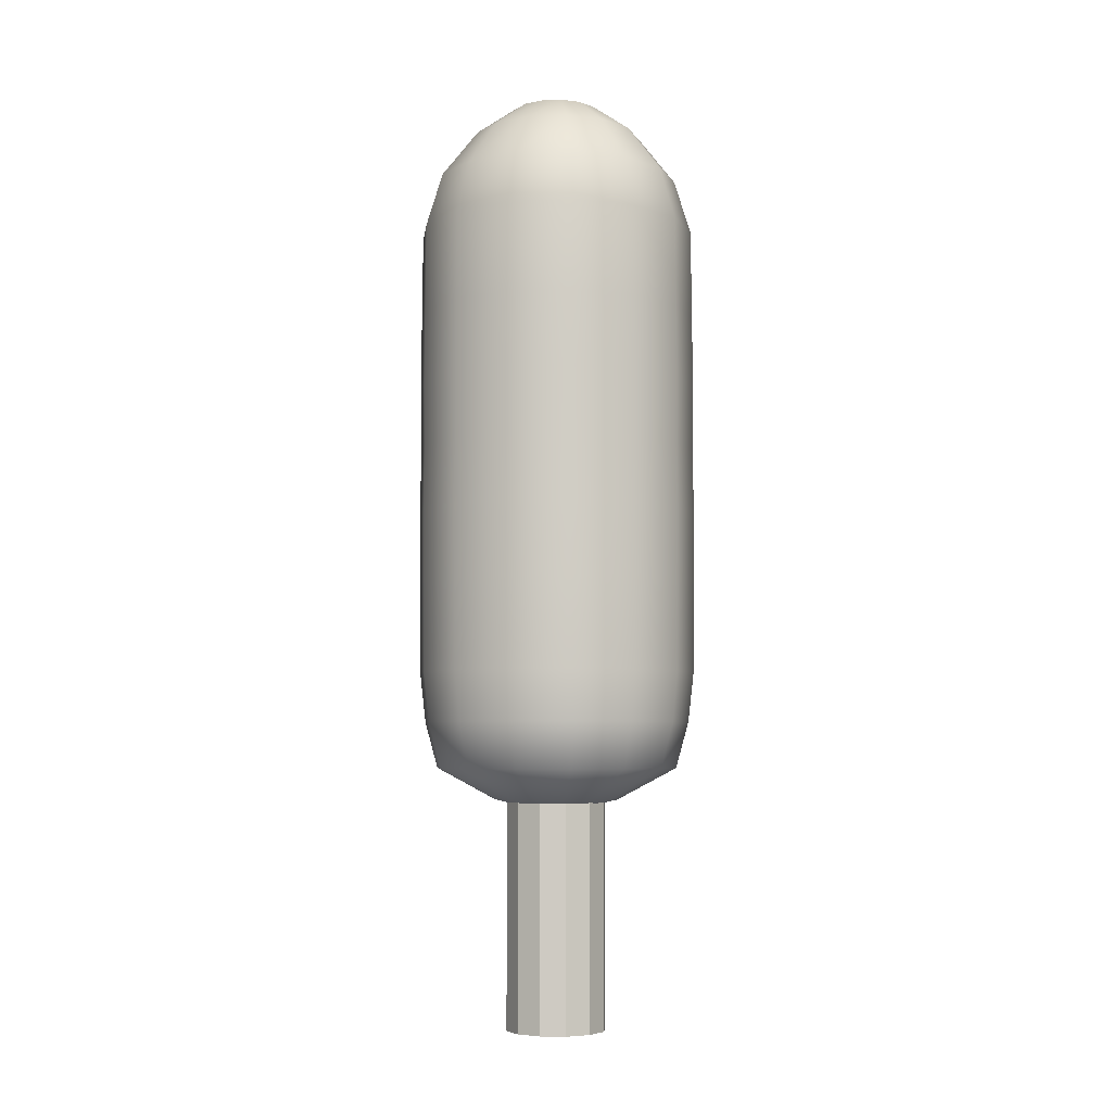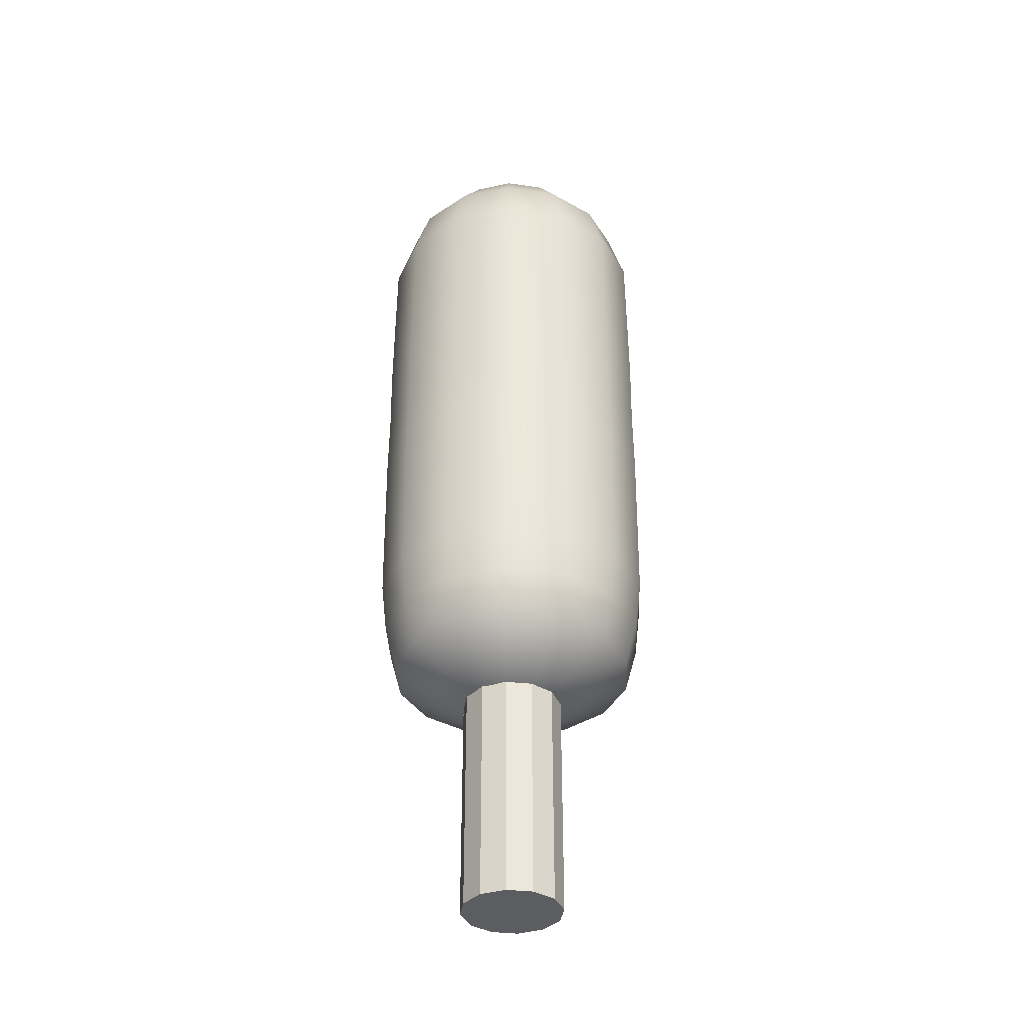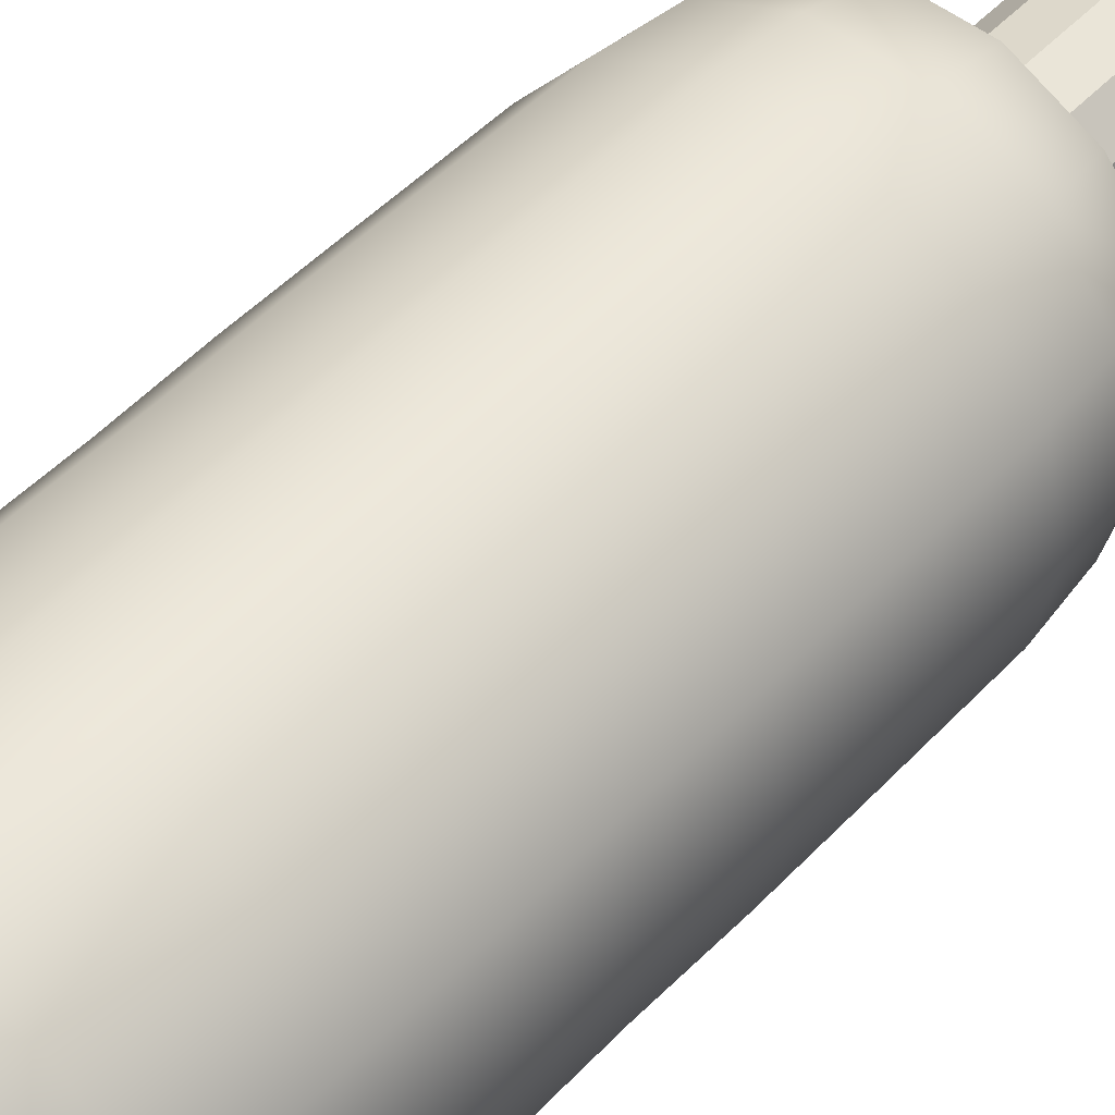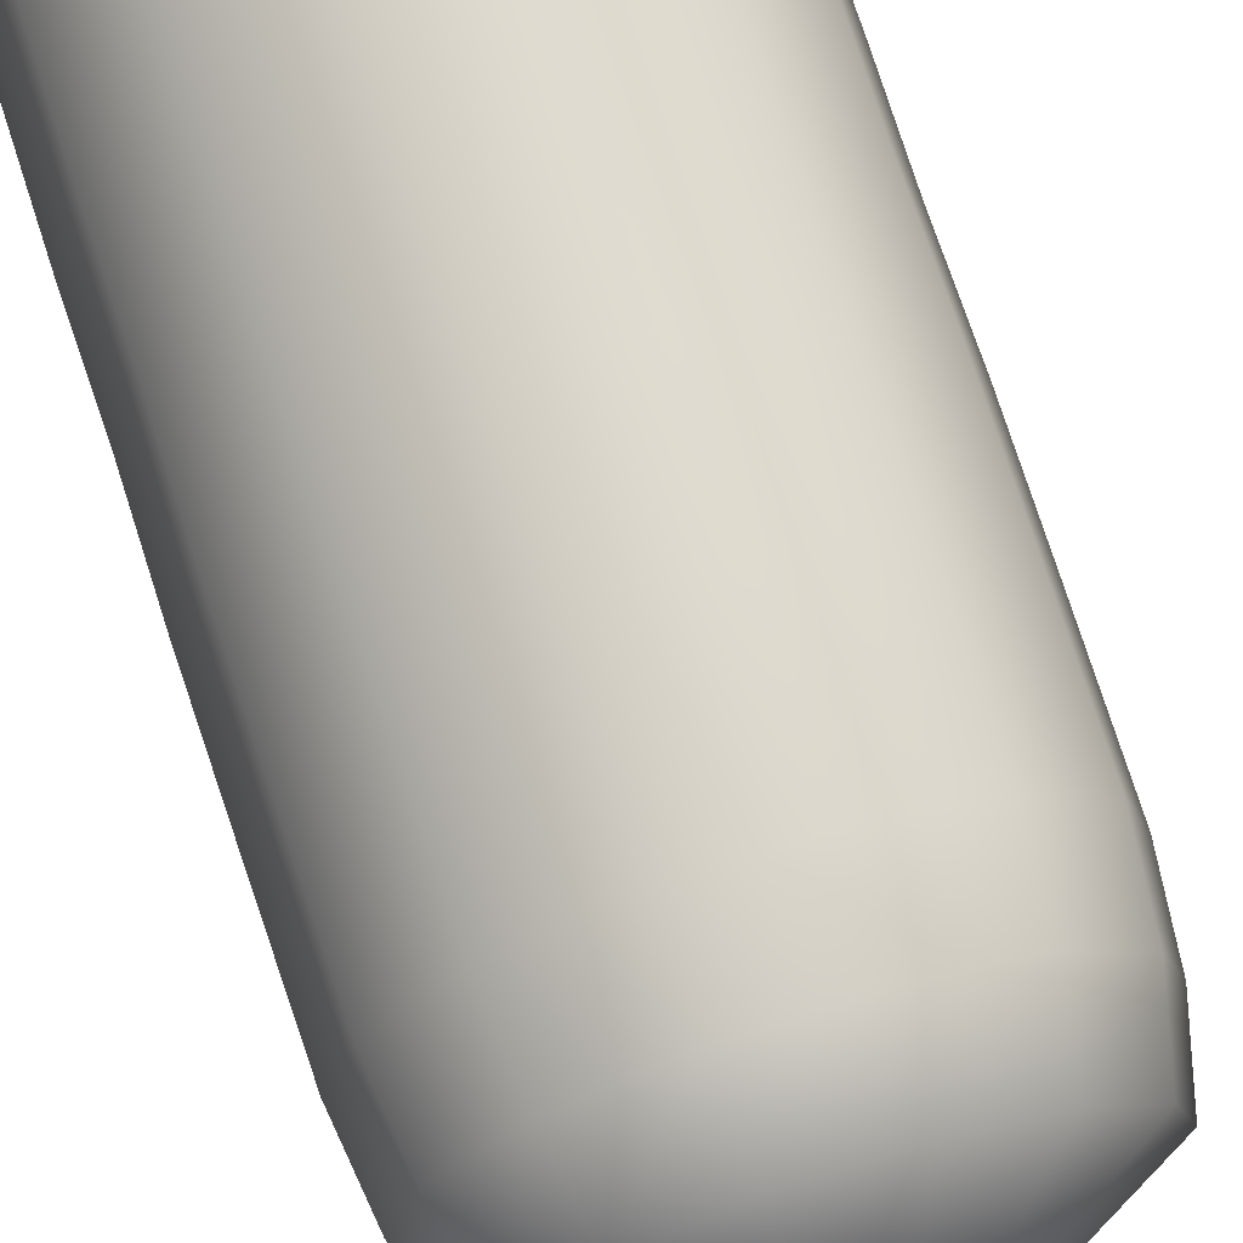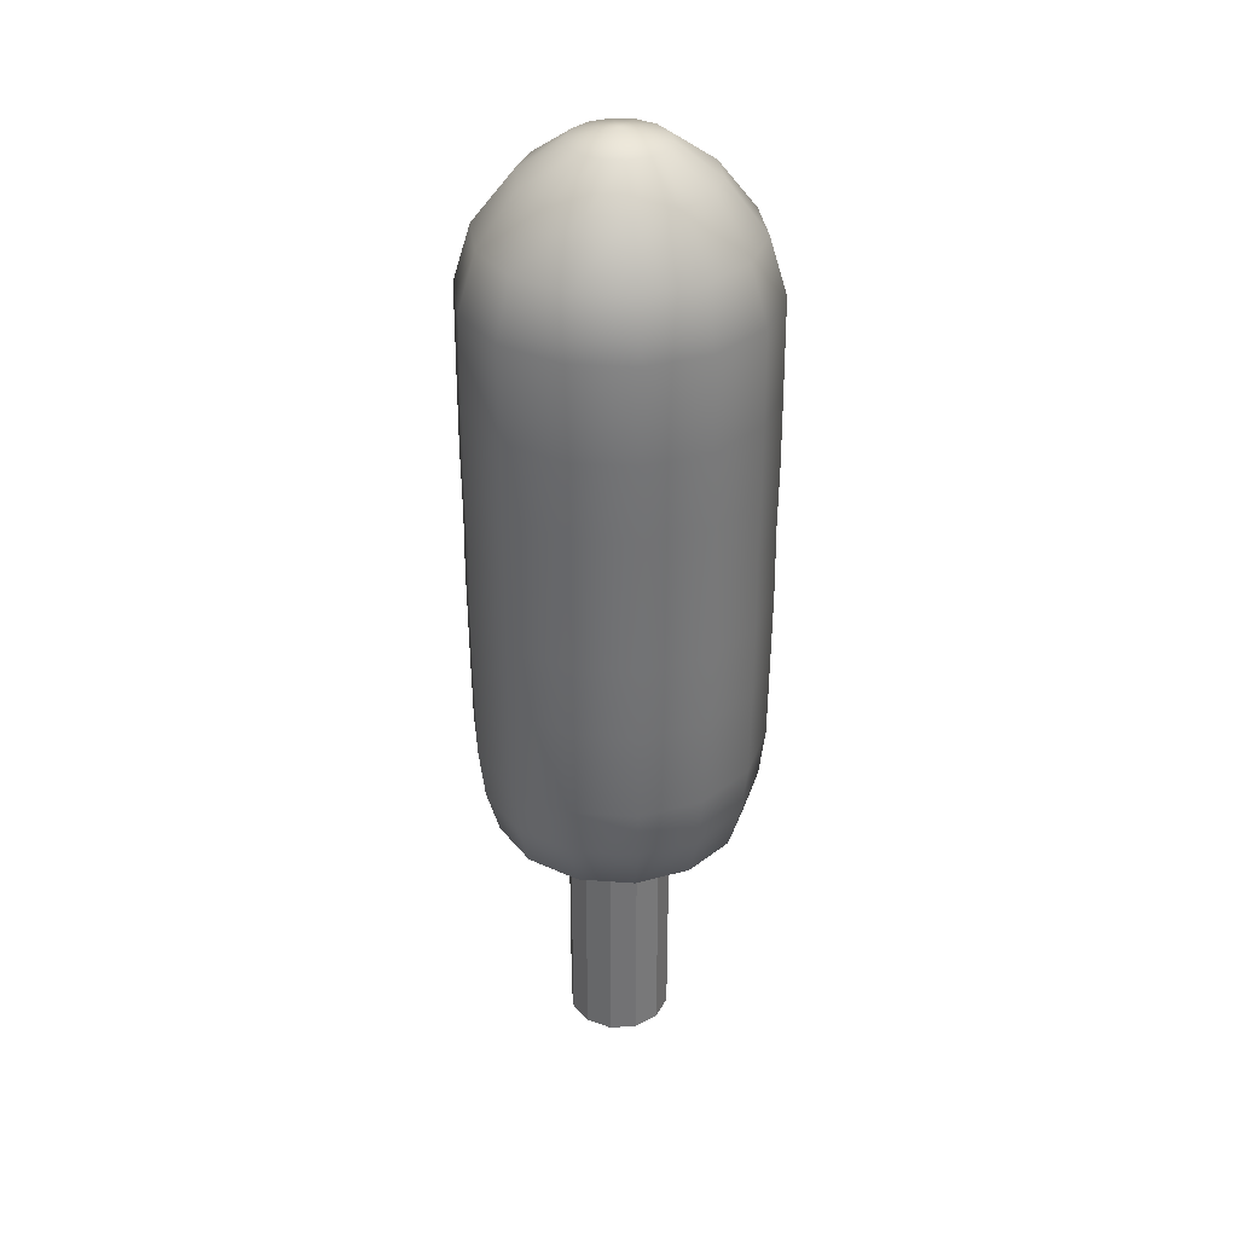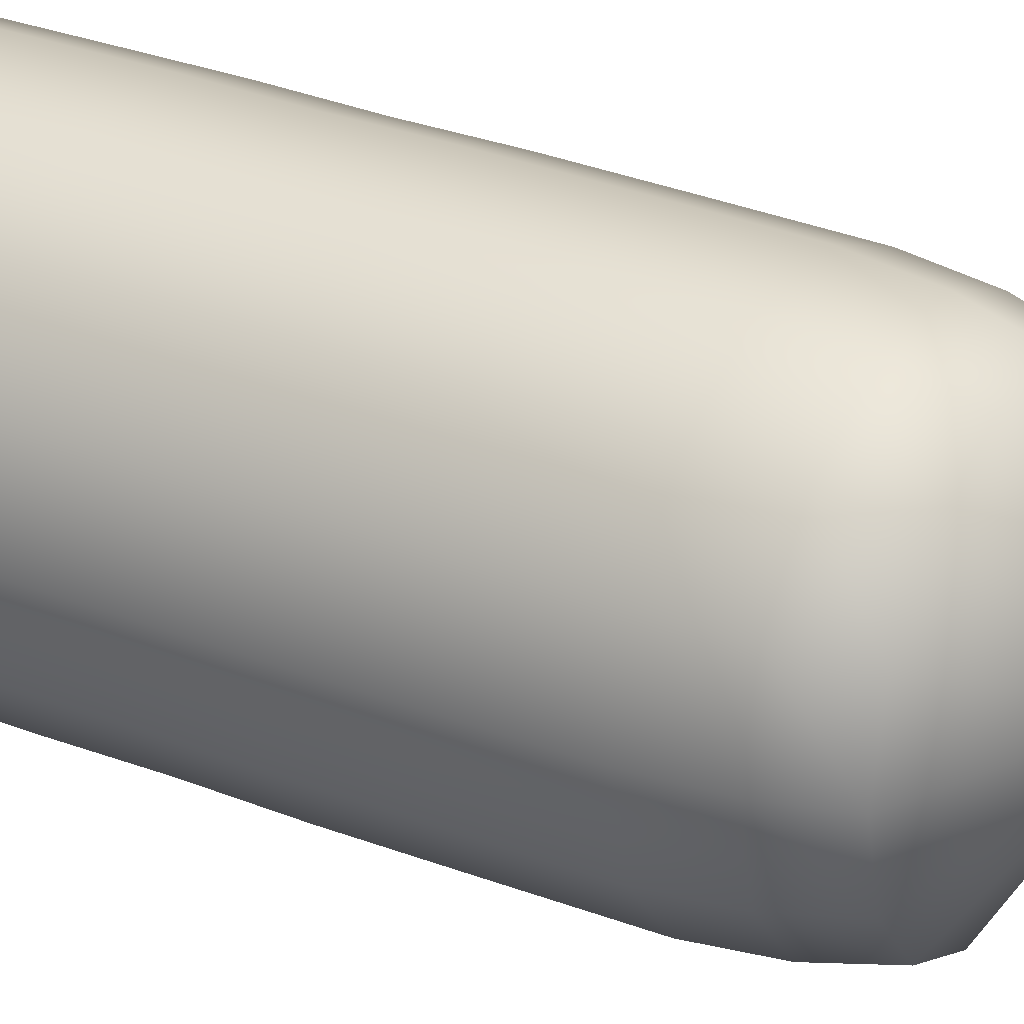
<metadata>
{"format":"obj","ext":"obj","renderer":"f3d","projection":"perspective","resolution":1024,"background":"white","views":[{"elev":-5.6,"azim":108.7,"up":"+Y"},{"elev":-36.7,"azim":-113.4,"up":"+Y"},{"elev":48.7,"azim":-139.1,"up":"+Z"},{"elev":73.4,"azim":-18.1,"up":"+Z"},{"elev":34.7,"azim":160.0,"up":"+Y"},{"elev":30.9,"azim":-60.5,"up":"+Z"}]}
</metadata>
<code>
g default
v 24.34 -1.88 -327.9
v 14.05 -1.88 -338.1
v 0 -1.88 -341.9
v -14.05 -1.88 -338.1
v -24.34 -1.88 -327.9
v -28.1 -1.88 -313.8
v -24.34 -1.88 -299.8
v -14.05 -1.88 -289.5
v 0 -1.88 -285.7
v 14.05 -1.88 -289.5
v 24.34 -1.88 -299.8
v 28.1 -1.88 -313.8
v 24.34 173.3 -327.9
v 14.05 173.3 -338.1
v 0 173.3 -341.9
v -14.05 173.3 -338.1
v -24.34 173.3 -327.9
v -28.1 173.3 -313.8
v -24.34 173.3 -299.8
v -14.05 173.3 -289.5
v 0 173.3 -285.7
v 14.05 173.3 -289.5
v 24.34 173.3 -299.8
v 28.1 173.3 -313.8
v 0 -1.88 -313.8
v -0 173.3 -313.8
g polySurface11 pCylinder1
f 1 2 14 13
f 2 3 15 14
f 3 4 16 15
f 4 5 17 16
f 5 6 18 17
f 6 7 19 18
f 7 8 20 19
f 8 9 21 20
f 9 10 22 21
f 10 11 23 22
f 11 12 24 23
f 12 1 13 24
f 2 1 25
f 3 2 25
f 4 3 25
f 5 4 25
f 6 5 25
f 7 6 25
f 8 7 25
f 9 8 25
f 10 9 25
f 11 10 25
f 12 11 25
f 1 12 25
f 13 14 26
f 14 15 26
f 15 16 26
f 16 17 26
f 17 18 26
f 18 19 26
f 19 20 26
f 20 21 26
f 21 22 26
f 22 23 26
f 23 24 26
f 24 13 26
g default
v 31.43 125.9 -328.9
v 21.75 125.9 -341.1
v 7.763 125.9 -347.8
v -7.763 125.9 -347.8
v -21.75 125.9 -341.1
v -31.43 125.9 -328.9
v -34.89 125.9 -313.8
v -31.43 125.9 -298.7
v -21.75 125.9 -286.5
v -7.763 125.9 -279.8
v 7.763 125.9 -279.8
v 21.75 125.9 -286.5
v 31.43 125.9 -298.7
v 34.89 125.9 -313.8
v 61.29 143.7 -343.3
v 42.41 143.7 -367
v 15.14 143.7 -380.1
v -15.14 143.7 -380.1
v -42.41 143.7 -367
v -61.29 143.7 -343.3
v -68.03 143.7 -313.8
v -61.29 143.7 -284.3
v -42.41 143.7 -260.6
v -15.14 143.7 -247.5
v 15.14 143.7 -247.5
v 42.41 143.7 -260.6
v 61.29 143.7 -284.3
v 68.03 143.7 -313.8
v 67.61 169.3 -346.4
v 46.79 169.3 -372.5
v 16.7 169.3 -387
v -16.7 169.3 -387
v -46.79 169.3 -372.5
v -67.61 169.3 -346.4
v -75.04 169.3 -313.8
v -67.61 169.3 -281.2
v -46.79 169.3 -255.1
v -16.7 169.3 -240.6
v 16.7 169.3 -240.6
v 46.79 169.3 -255.1
v 67.61 169.3 -281.2
v 75.04 169.3 -313.8
v 70.44 197 -347.7
v 48.75 197 -374.9
v 17.4 197 -390
v -17.4 197 -390
v -48.75 197 -374.9
v -70.44 197 -347.7
v -78.18 197 -313.8
v -70.44 197 -279.9
v -48.75 197 -252.7
v -17.4 197 -237.6
v 17.4 197 -237.6
v 48.75 197 -252.7
v 70.44 197 -279.9
v 78.18 197 -313.8
v 70.87 246.9 -347.9
v 49.05 246.9 -375.3
v 17.5 246.9 -390.5
v -17.5 246.9 -390.5
v -49.05 246.9 -375.3
v -70.87 246.9 -347.9
v -78.67 246.9 -313.8
v -70.87 246.9 -279.7
v -49.05 246.9 -252.3
v -17.5 246.9 -237.1
v 17.5 246.9 -237.1
v 49.05 246.9 -252.3
v 70.87 246.9 -279.7
v 78.67 246.9 -313.8
v 71.15 287.4 -348.1
v 49.24 287.4 -375.5
v 17.57 287.4 -390.8
v -17.57 287.4 -390.8
v -49.24 287.4 -375.5
v -71.15 287.4 -348.1
v -78.97 287.4 -313.8
v -71.15 287.4 -279.5
v -49.24 287.4 -252.1
v -17.57 287.4 -236.8
v 17.57 287.4 -236.8
v 49.24 287.4 -252.1
v 71.15 287.4 -279.5
v 78.97 287.4 -313.8
v 70.77 324.2 -347.9
v 48.97 324.2 -375.2
v 17.48 324.2 -390.4
v -17.48 324.2 -390.4
v -48.97 324.2 -375.2
v -70.77 324.2 -347.9
v -78.55 324.2 -313.8
v -70.77 324.2 -279.7
v -48.97 324.2 -252.4
v -17.48 324.2 -237.2
v 17.48 324.2 -237.2
v 48.97 324.2 -252.4
v 70.77 324.2 -279.7
v 78.55 324.2 -313.8
v 71.15 361 -348.1
v 49.24 361 -375.5
v 17.57 361 -390.8
v -17.57 361 -390.8
v -49.24 361 -375.5
v -71.15 361 -348.1
v -78.97 361 -313.8
v -71.15 361 -279.5
v -49.24 361 -252.1
v -17.57 361 -236.8
v 17.57 361 -236.8
v 49.24 361 -252.1
v 71.15 361 -279.5
v 78.97 361 -313.8
v 70.87 401.5 -347.9
v 49.05 401.5 -375.3
v 17.5 401.5 -390.5
v -17.5 401.5 -390.5
v -49.05 401.5 -375.3
v -70.87 401.5 -347.9
v -78.67 401.5 -313.8
v -70.87 401.5 -279.7
v -49.05 401.5 -252.3
v -17.5 401.5 -237.1
v 17.5 401.5 -237.1
v 49.05 401.5 -252.3
v 70.87 401.5 -279.7
v 78.67 401.5 -313.8
v 70.44 451.4 -347.7
v 48.75 451.4 -374.9
v 17.4 451.4 -390
v -17.4 451.4 -390
v -48.75 451.4 -374.9
v -70.44 451.4 -347.7
v -78.18 451.4 -313.8
v -70.44 451.4 -279.9
v -48.75 451.4 -252.7
v -17.4 451.4 -237.6
v 17.4 451.4 -237.6
v 48.75 451.4 -252.7
v 70.44 451.4 -279.9
v 78.18 451.4 -313.8
v 62.13 481.3 -343.7
v 43 481.3 -367.7
v 15.35 481.3 -381
v -15.35 481.3 -381
v -43 481.3 -367.7
v -62.13 481.3 -343.7
v -68.96 481.3 -313.8
v -62.13 481.3 -283.9
v -43 481.3 -259.9
v -15.35 481.3 -246.6
v 15.35 481.3 -246.6
v 43 481.3 -259.9
v 62.13 481.3 -283.9
v 68.96 481.3 -313.8
v 43.24 508.2 -334.6
v 29.92 508.2 -351.3
v 10.68 508.2 -360.6
v -10.68 508.2 -360.6
v -29.92 508.2 -351.3
v -43.24 508.2 -334.6
v -47.99 508.2 -313.8
v -43.24 508.2 -293
v -29.92 508.2 -276.3
v -10.68 508.2 -267
v 10.68 508.2 -267
v 29.92 508.2 -276.3
v 43.24 508.2 -293
v 47.99 508.2 -313.8
v 22.18 524.9 -324.5
v 15.35 524.9 -333
v 5.477 524.9 -337.8
v -5.477 524.9 -337.8
v -15.35 524.9 -333
v -22.18 524.9 -324.5
v -24.61 524.9 -313.8
v -22.18 524.9 -303.1
v -15.35 524.9 -294.6
v -5.477 524.9 -289.8
v 5.477 524.9 -289.8
v 15.35 524.9 -294.6
v 22.18 524.9 -303.1
v 24.61 524.9 -313.8
v -1e-06 117.9 -313.8
v -0 530.5 -313.8
g polySurface2 pSphere1
f 27 28 42 41
f 28 29 43 42
f 29 30 44 43
f 30 31 45 44
f 31 32 46 45
f 32 33 47 46
f 33 34 48 47
f 34 35 49 48
f 35 36 50 49
f 36 37 51 50
f 37 38 52 51
f 38 39 53 52
f 39 40 54 53
f 40 27 41 54
f 41 42 56 55
f 42 43 57 56
f 43 44 58 57
f 44 45 59 58
f 45 46 60 59
f 46 47 61 60
f 47 48 62 61
f 48 49 63 62
f 49 50 64 63
f 50 51 65 64
f 51 52 66 65
f 52 53 67 66
f 53 54 68 67
f 54 41 55 68
f 55 56 70 69
f 56 57 71 70
f 57 58 72 71
f 58 59 73 72
f 59 60 74 73
f 60 61 75 74
f 61 62 76 75
f 62 63 77 76
f 63 64 78 77
f 64 65 79 78
f 65 66 80 79
f 66 67 81 80
f 67 68 82 81
f 68 55 69 82
f 69 70 84 83
f 70 71 85 84
f 71 72 86 85
f 72 73 87 86
f 73 74 88 87
f 74 75 89 88
f 75 76 90 89
f 76 77 91 90
f 77 78 92 91
f 78 79 93 92
f 79 80 94 93
f 80 81 95 94
f 81 82 96 95
f 82 69 83 96
f 83 84 98 97
f 84 85 99 98
f 85 86 100 99
f 86 87 101 100
f 87 88 102 101
f 88 89 103 102
f 89 90 104 103
f 90 91 105 104
f 91 92 106 105
f 92 93 107 106
f 93 94 108 107
f 94 95 109 108
f 95 96 110 109
f 96 83 97 110
f 97 98 112 111
f 98 99 113 112
f 99 100 114 113
f 100 101 115 114
f 101 102 116 115
f 102 103 117 116
f 103 104 118 117
f 104 105 119 118
f 105 106 120 119
f 106 107 121 120
f 107 108 122 121
f 108 109 123 122
f 109 110 124 123
f 110 97 111 124
f 111 112 126 125
f 112 113 127 126
f 113 114 128 127
f 114 115 129 128
f 115 116 130 129
f 116 117 131 130
f 117 118 132 131
f 118 119 133 132
f 119 120 134 133
f 120 121 135 134
f 121 122 136 135
f 122 123 137 136
f 123 124 138 137
f 124 111 125 138
f 125 126 140 139
f 126 127 141 140
f 127 128 142 141
f 128 129 143 142
f 129 130 144 143
f 130 131 145 144
f 131 132 146 145
f 132 133 147 146
f 133 134 148 147
f 134 135 149 148
f 135 136 150 149
f 136 137 151 150
f 137 138 152 151
f 138 125 139 152
f 139 140 154 153
f 140 141 155 154
f 141 142 156 155
f 142 143 157 156
f 143 144 158 157
f 144 145 159 158
f 145 146 160 159
f 146 147 161 160
f 147 148 162 161
f 148 149 163 162
f 149 150 164 163
f 150 151 165 164
f 151 152 166 165
f 152 139 153 166
f 153 154 168 167
f 154 155 169 168
f 155 156 170 169
f 156 157 171 170
f 157 158 172 171
f 158 159 173 172
f 159 160 174 173
f 160 161 175 174
f 161 162 176 175
f 162 163 177 176
f 163 164 178 177
f 164 165 179 178
f 165 166 180 179
f 166 153 167 180
f 167 168 182 181
f 168 169 183 182
f 169 170 184 183
f 170 171 185 184
f 171 172 186 185
f 172 173 187 186
f 173 174 188 187
f 174 175 189 188
f 175 176 190 189
f 176 177 191 190
f 177 178 192 191
f 178 179 193 192
f 179 180 194 193
f 180 167 181 194
f 181 182 196 195
f 182 183 197 196
f 183 184 198 197
f 184 185 199 198
f 185 186 200 199
f 186 187 201 200
f 187 188 202 201
f 188 189 203 202
f 189 190 204 203
f 190 191 205 204
f 191 192 206 205
f 192 193 207 206
f 193 194 208 207
f 194 181 195 208
f 28 27 209
f 29 28 209
f 30 29 209
f 31 30 209
f 32 31 209
f 33 32 209
f 34 33 209
f 35 34 209
f 36 35 209
f 37 36 209
f 38 37 209
f 39 38 209
f 40 39 209
f 27 40 209
f 195 196 210
f 196 197 210
f 197 198 210
f 198 199 210
f 199 200 210
f 200 201 210
f 201 202 210
f 202 203 210
f 203 204 210
f 204 205 210
f 205 206 210
f 206 207 210
f 207 208 210
f 208 195 210

</code>
